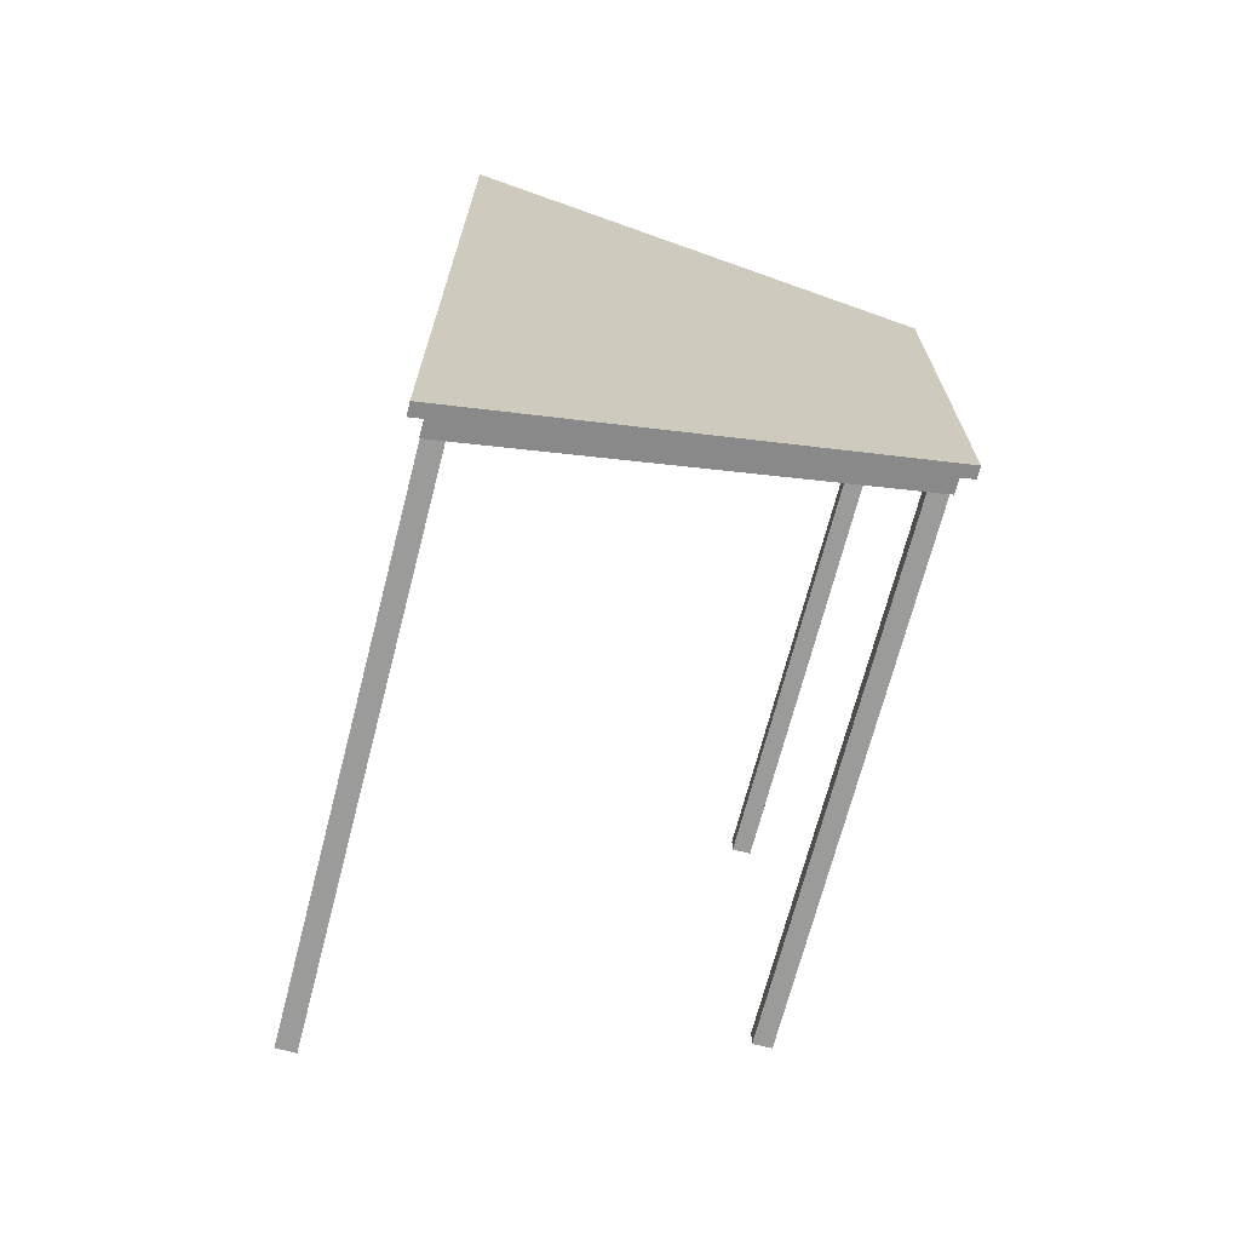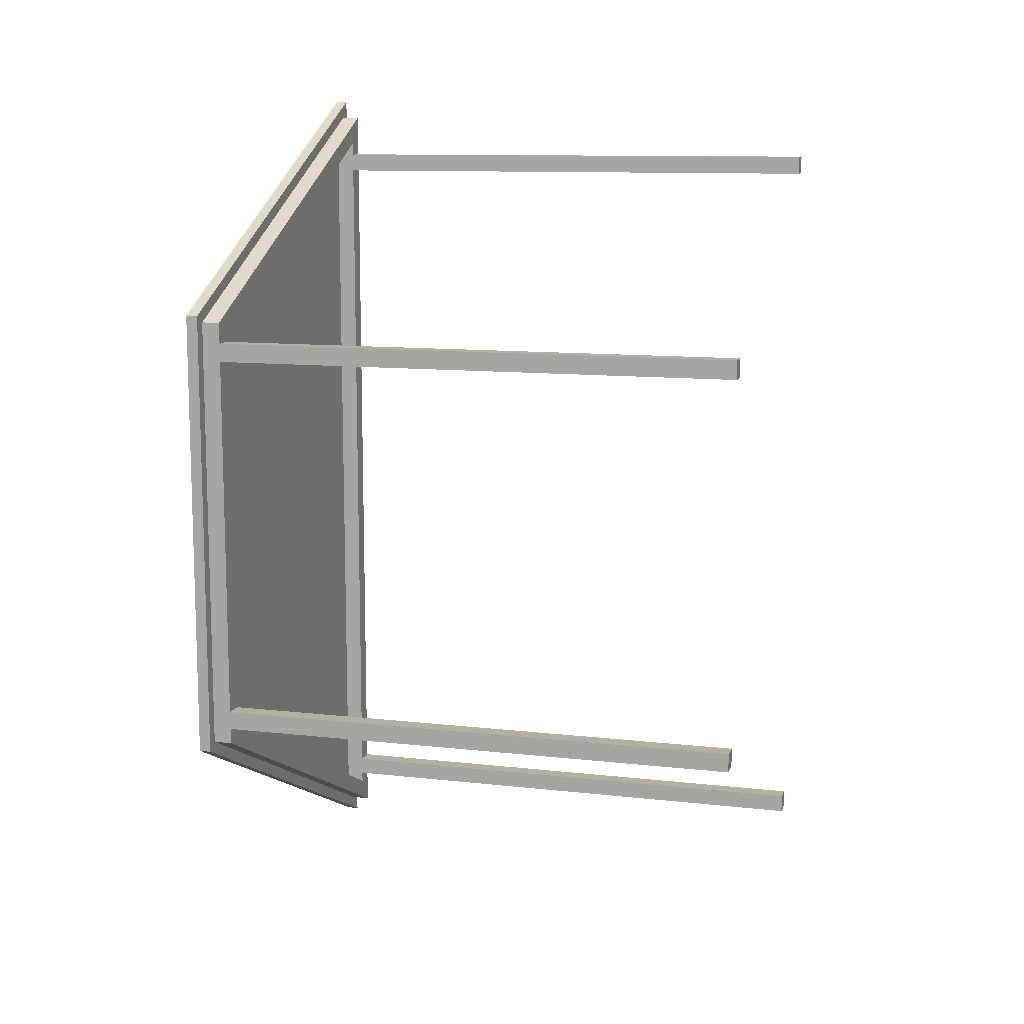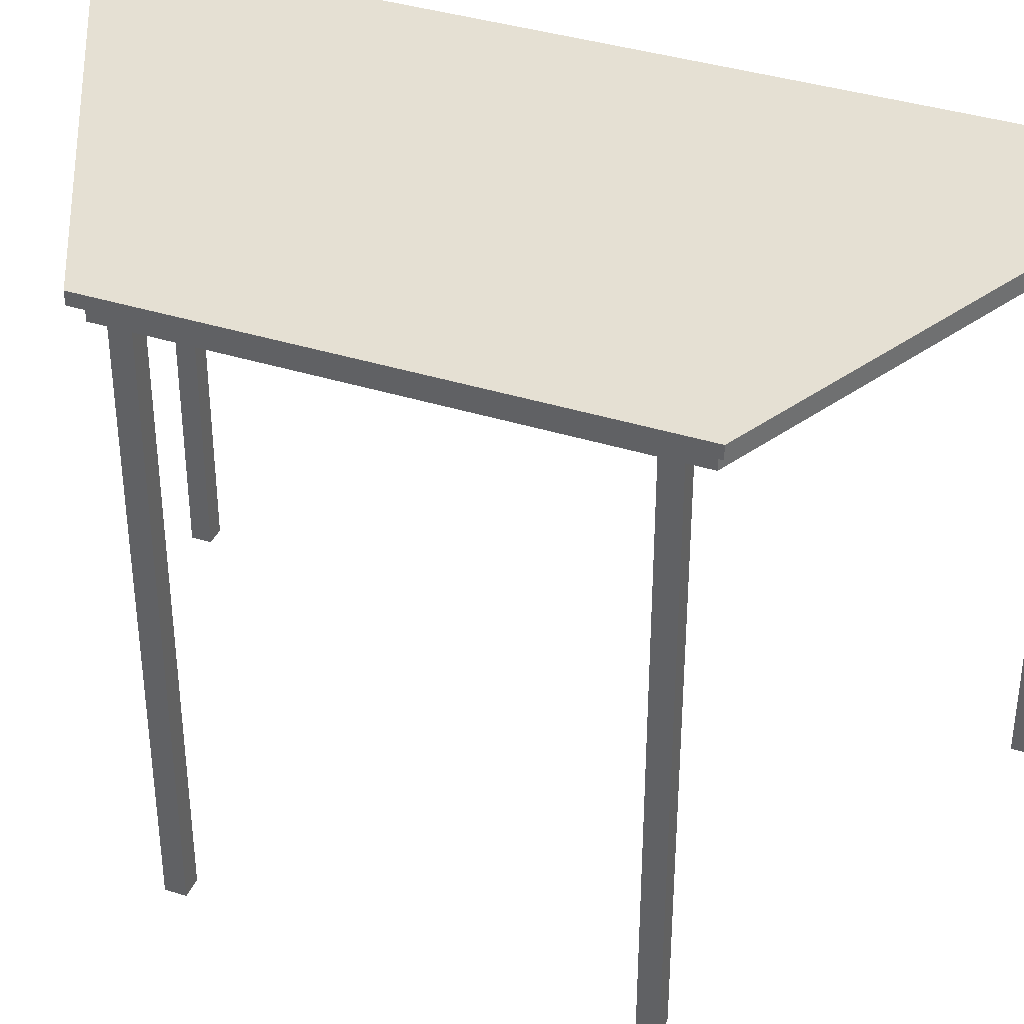
<metadata>
{"format":"obj","ext":"obj","renderer":"f3d","projection":"perspective","resolution":1024,"background":"white","views":[{"elev":-69.6,"azim":-14.5,"up":"+Y"},{"elev":11.2,"azim":105.6,"up":"+Y"},{"elev":38.0,"azim":111.8,"up":"+Z"}]}
</metadata>
<code>
v -10.2 20.35 13.27
v -11.18 20.35 -14.88
v -10.2 21.05 13.27
v -11.18 20.35 13.27
v 11.18 11.81 13.27
v 10.2 11.19 13.27
v -10.2 21.05 14.25
v -10.2 20.35 13.27
v -10.2 21.05 13.27
v -10.2 19.37 13.27
v -10.2 -19.5 13.27
v -10.2 -20.48 13.27
v -10.2 -21.05 13.27
v -10.2 -21.05 14.25
v -10.2 -20.48 -14.88
v -10.2 -19.5 -14.88
v -10.2 19.37 -14.88
v -10.2 20.35 -14.88
v -11.18 -22.62 14.25
v -11.18 -20.48 13.27
v -11.18 -22.62 13.27
v -11.18 -19.5 13.27
v -11.18 19.37 13.27
v -11.18 20.35 13.27
v -11.18 22.62 14.25
v -11.18 20.35 -14.88
v -11.18 19.37 -14.88
v -11.18 -19.5 -14.88
v -11.18 22.62 14.25
v 11.18 11.81 13.27
v 11.18 11.81 14.25
v 11.18 11.81 14.25
v 11.18 -9.992 13.27
v 11.18 -10.98 13.27
v 11.18 -11.81 13.27
v 11.18 -11.81 14.25
v 11.18 -10.98 -14.88
v 11.18 9.699 -14.88
v 11.18 10.68 13.27
v 10.2 10.68 -14.88
v 10.2 10.68 13.27
v 11.18 10.68 -14.88
v 10.2 -11.19 14.25
v 10.2 9.699 13.27
v 10.2 10.68 13.27
v 10.2 11.19 13.27
v 10.2 10.68 -14.88
v 10.2 -9.992 -14.88
v 10.2 -10.98 -14.88
v 10.2 11.19 13.27
v -10.2 21.05 14.25
v -10.2 -21.05 14.25
v 10.2 -11.19 13.27
v 10.2 -11.19 14.25
v 11.18 -11.81 13.27
v 10.2 -10.98 13.27
v -10.2 -21.05 13.27
v -11.18 -20.48 13.27
v -10.2 -20.48 -14.88
v -11.18 -20.48 13.27
v -10.2 -19.5 13.27
v -11.18 -19.5 -14.88
v -10.2 -19.5 13.27
v -11.18 19.37 13.27
v -10.2 19.37 -14.88
v -11.18 19.37 13.27
v 11.18 -11.81 13.27
v -11.18 -22.62 14.25
v 11.18 -10.98 -14.88
v 10.2 -10.98 13.27
v 10.2 -10.98 -14.88
v 11.18 -10.98 13.27
v 11.18 -9.992 13.27
v 10.2 -9.992 -14.88
v 11.18 9.699 -14.88
v 10.2 9.699 13.27
v 11.18 9.699 13.27
v 11.18 9.699 -14.88
v 10.2 10.68 -14.88
v 11.18 10.68 -14.88
v 10.2 9.699 -14.88
v 10.2 9.699 -14.88
v 11.18 9.699 -14.88
v 11.18 10.68 -14.88
v -11.81 23.62 14.88
v 11.81 12.2 14.25
v -11.81 23.62 14.25
v 11.81 12.2 14.88
v 11.81 12.2 14.25
v -11.18 22.62 14.25
v 11.81 -12.2 14.25
v 11.18 -11.81 14.25
v -11.18 -22.62 14.25
v -11.81 -23.62 14.88
v -11.81 23.62 14.25
v -11.81 23.62 14.88
v -11.81 -23.62 14.88
v 11.81 12.2 14.88
v -11.81 23.62 14.88
v 11.81 -12.2 14.88
v 11.81 12.2 14.88
v 11.81 -12.2 14.25
v 11.81 12.2 14.25
v 11.81 -12.2 14.88
v 11.81 -12.2 14.25
v -11.81 -23.62 14.88
v -11.81 -23.62 14.25
v 10.2 11.19 14.25
v -10.2 -21.05 14.25
v -10.2 21.05 14.25
v 10.2 -11.19 14.25
v 11.18 -9.992 13.27
v 10.2 9.699 13.27
v 11.18 9.699 13.27
v 10.2 -9.992 13.27
v 11.18 -9.992 13.27
v 10.2 9.699 13.27
v 11.18 -10.98 -14.88
v 10.2 -9.992 -14.88
v 11.18 -9.992 -14.88
v 10.2 -10.98 -14.88
v 10.2 -9.992 -14.88
v 11.18 -9.992 -14.88
v -10.2 19.37 -14.88
v -11.18 20.35 -14.88
v -11.18 19.37 -14.88
v -11.18 19.37 -14.88
v -10.2 19.37 -14.88
v -11.18 20.35 -14.88
v -10.2 -20.48 -14.88
v -11.18 -19.5 -14.88
v -11.18 -20.48 -14.88
v -11.18 -20.48 -14.88
v -10.2 -20.48 -14.88
v -10.61 20.35 -3.153
v -11.18 20.35 13.27
v -10.2 20.35 -0.8071
v -10.2 20.35 13.27
v -11.18 22.62 13.27
v 2.11 15.56 13.27
v 3.5e-05 16.12 13.27
v 11.18 10.68 13.27
v -10.2 20.7 13.76
v -10.2 21.05 13.76
v -10.2 20.21 13.76
v -10.2 0.7768 13.76
v -10.2 -4e-06 13.76
v -10.2 -4e-06 14.25
v -10.2 -19.99 -0.8071
v -10.2 -19.5 -0.8071
v -11.18 -21.55 13.76
v -11.18 -21.06 13.76
v -11.18 -1.625 13.76
v -11.18 19.86 13.27
v -11.18 1e-06 13.76
v -11.18 1e-06 14.25
v -11.18 19.86 -0.8071
v -11.18 19.37 -0.8071
v 1e-05 17.21 13.76
v -11.18 22.62 13.27
v 1e-05 17.21 14.25
v 11.18 10.68 13.27
v 11.18 0.9088 13.76
v 11.18 1e-06 13.76
v 11.18 1e-06 14.25
v 11.18 -10.48 -0.8071
v 11.18 -9.992 -0.8071
v 10.69 10.68 -0.8071
v 10.69 10.68 13.27
v 11.18 10.68 -0.8071
v 10.2 -11.19 13.76
v 10.2 -0.7464 13.76
v 10.2 1e-06 13.76
v 10.2 1e-06 14.25
v 10.2 10.19 -0.8071
v 10.2 9.699 -0.8071
v 3.5e-05 16.12 13.76
v 3.5e-05 16.12 13.27
v 10.2 11.19 14.25
v 3.5e-05 -16.12 13.76
v -10.2 -21.05 13.27
v 3.5e-05 -16.12 14.25
v 10.2 -11.19 13.27
v -0.6447 -17.02 13.27
v -11.18 -22.62 13.27
v -10.2 -20.48 13.27
v -10.77 -20.48 -3.153
v -11.18 -20.48 -14.88
v -10.2 -20.48 -0.8071
v -10.61 -19.5 -3.153
v -11.18 -19.5 13.27
v -10.2 -19.5 -0.8071
v -10.69 -0.06338 13.27
v -10.2 -0.06338 13.27
v -11.18 -19.5 13.27
v -10.77 19.37 -3.153
v -11.18 19.37 -14.88
v -10.2 19.37 -0.8071
v 1e-05 -17.21 13.76
v 1e-05 -17.21 13.27
v 11.18 -11.81 14.25
v 10.69 -10.98 -0.8071
v 10.69 -10.98 -14.88
v 11.18 -10.98 -0.8071
v 10.77 -9.992 -3.153
v 11.18 -9.992 -0.8071
v 10.61 9.699 -3.153
v 10.2 9.699 -14.88
v 11.18 9.699 -0.8071
v 10.73 10.23 -14.88
v 11.18 10.19 -14.88
v 10.69 9.699 -14.88
v 10.69 9.699 -14.88
v 10.2 10.68 -14.88
v 0 17.91 14.57
v 0 17.91 14.88
v 0.315 17.41 14.25
v 0 17.91 14.25
v 11.18 11.81 14.25
v 11.81 1e-06 14.25
v 11.5 -12.01 14.25
v 0.315 -17.41 14.25
v 0 -17.91 14.25
v -11.81 1e-06 14.57
v -11.81 -23.62 14.25
v -11.81 1e-06 14.88
v 1.968 -6.791 14.88
v -11.81 1e-06 14.88
v 0 -17.91 14.88
v 11.81 1.017 14.54
v 11.81 1e-06 14.88
v 0 -17.91 14.57
v 0 -17.91 14.25
v 11.81 -12.2 14.88
v 3.5e-05 -4.928 14.25
v 3.5e-05 16.12 14.25
v 10.2 1e-06 14.25
v 10.65 -0.9669 13.27
v 11.18 -0.1464 13.27
v 10.2 -9.992 13.27
v 10.2 -0.1464 13.27
v 10.65 -10.53 -14.88
v 10.2 -10.98 -14.88
v 11.18 -10.98 -14.88
v 10.2 -10.48 -14.88
v -10.2 20.35 -14.88
v -10.69 19.37 -14.88
v -10.69 19.37 -14.88
v -11.18 19.86 -14.88
v -10.73 -20.03 -14.88
v -10.2 0.2846 13.76
v -10.69 -20.48 -14.88
v -11.81 1e-06 14.25
v -10.69 -20.48 -14.88
v -11.18 -19.5 -14.88
v -11.18 20.35 -0.8071
v -10.2 20.35 -14.88
v 10.2 10.68 13.27
v -10.2 20.7 13.27
v -10.2 19.86 13.27
v -10.2 -20.48 -0.8071
v -10.2 19.86 -0.8071
v -10.2 20.35 -0.8071
v -11.18 -21.71 13.27
v -11.18 -19.99 13.27
v -11.18 22.62 13.27
v -11.18 20.35 -0.8071
v -11.18 -19.99 -0.8071
v -11.18 -20.48 -0.8071
v 1e-05 17.21 13.27
v 11.18 11.81 13.76
v 11.18 11.81 13.27
v 11.18 -10.98 -0.8071
v 11.18 10.19 -0.8071
v 11.18 10.68 -0.8071
v -10.2 -19.5 -14.88
v 10.2 10.68 -0.8071
v 10.69 10.68 -14.88
v -10.2 -19.99 -14.88
v 10.2 -11.19 13.27
v 10.2 10.68 -0.8071
v 10.2 -10.48 -0.8071
v 10.2 -10.98 -0.8071
v -10.2 21.05 13.27
v 3.5e-05 16.12 14.25
v 3.5e-05 -16.12 13.27
v 10.2 -11.19 13.76
v 11.18 -10.98 13.27
v -11.18 -21.55 13.27
v -11.18 -20.48 -0.8071
v -10.2 -20.48 13.27
v -11.18 -19.5 -0.8071
v -10.2 -19.5 -14.88
v -10.2 19.37 13.27
v -11.18 -0.06338 13.27
v -11.18 19.37 -0.8071
v -10.2 19.37 13.27
v -11.18 -22.62 13.27
v 1e-05 -17.21 14.25
v 10.2 -10.98 -0.8071
v 10.69 -10.98 13.27
v 10.2 -9.992 -0.8071
v 11.18 -9.992 -14.88
v 10.2 9.699 -0.8071
v 10.69 10.68 -14.88
v 10.73 10.23 -14.88
v 11.18 10.19 -14.88
v 0 17.91 14.25
v 11.81 12.2 14.57
v -11.81 23.62 14.25
v 1e-05 17.21 14.25
v 1e-05 -17.21 14.25
v -11.5 -0.502 14.25
v 10.2 -9.992 13.27
v 0 17.91 14.88
v 11.81 1e-06 14.88
v 11.81 1e-06 14.25
v -11.81 -23.62 14.57
v 0 -17.91 14.88
v -10.2 -4e-06 14.25
v 3.5e-05 -16.12 14.25
v 10.2 -0.1464 13.27
v 10.65 -0.9669 13.27
v 11.18 -0.1464 13.27
v 10.69 -9.992 -14.88
v 10.2 -10.48 -14.88
v 10.65 -10.53 -14.88
v 11.18 -10.48 -14.88
v -11.18 19.86 -14.88
v -10.69 -19.5 -14.88
v -11.18 -19.99 -14.88
v -10.73 -20.03 -14.88
v -10.2 -19.5 -14.88
v 1e-05 17.21 13.27
v -10.2 -21.05 13.76
v -10.2 19.86 -14.88
v -11.18 -20.48 -14.88
v 11.18 10.68 -14.88
v 10.2 11.19 14.25
v 11.18 -9.992 -14.88
v 10.69 10.68 -14.88
v -11.81 -23.62 14.25
v -11.18 -1.133 13.76
v 11.18 9.699 13.27
v 10.69 -9.992 -14.88
v -10.2 20.35 -14.88
v 11.18 0.4166 13.76
v -10.69 -19.5 -14.88
v 10.2 -0.2543 13.76
v -10.2 -0.06338 13.27
v -10.2 19.37 -0.8071
v -11.18 -0.06338 13.27
v -11.18 -19.5 -0.8071
v 11.18 -0.1464 13.27
v 11.18 9.699 -0.8071
v 10.2 -0.1464 13.27
v 10.2 -9.992 -0.8071
v 10.2 9.699 -14.88
v 3.5e-05 -16.12 13.27
v 11.5 -0.1976 14.25
v 11.18 1e-06 14.25
v -11.18 1e-06 14.25
v 1e-05 -17.21 13.27
v -11.81 1e-06 14.25
v -10.85 20.35 3.884
v -3.399 18.49 13.27
v -10.2 20.82 13.6
v -10.2 20.26 13.6
v -10.2 6.974 13.6
v -10.2 -6.309 13.6
v -10.2 -6.827 13.6
v -10.2 -7.016 13.92
v -10.2 -19.82 -5.499
v -10.2 -20.15 3.885
v -10.2 20.02 -5.499
v -10.2 19.7 3.884
v -11.18 -20.86 13.6
v -11.18 -7.582 13.6
v -11.18 5.701 13.6
v -11.18 6.784 13.6
v -11.18 7.539 13.92
v -11.18 19.7 -5.499
v -11.18 20.02 3.884
v -11.18 -20.15 -5.499
v -11.18 -19.82 3.885
v -3.727 19.02 13.6
v 3.727 15.41 13.92
v 11.18 9.699 13.27
v 11.18 -3.053 13.6
v 11.18 -3.659 13.6
v 11.18 -3.937 13.92
v 11.18 -10.32 -5.499
v 11.18 -10.65 3.885
v 11.18 10.36 -5.499
v 11.18 10.03 3.885
v 10.52 10.68 3.885
v 10.85 10.68 -5.499
v 10.2 -10.98 13.27
v 10.2 -9.992 13.27
v 10.2 3.064 13.6
v 10.2 3.561 13.6
v 10.2 3.731 13.92
v 10.2 10.03 -5.499
v 10.2 10.36 3.885
v 10.2 -10.65 -5.499
v 10.2 -10.32 3.885
v -3.399 17.76 13.6
v 3.399 14.48 13.92
v -3.399 -17.76 13.6
v 3.399 -14.48 13.92
v -10.52 -20.48 3.885
v -10.85 -19.5 3.885
v -10.52 6.414 13.27
v -10.85 -6.541 13.27
v -10.52 19.37 3.884
v -3.727 -19.02 13.6
v 3.727 -15.41 13.92
v 10.52 -10.98 -5.499
v 10.85 -10.98 3.885
v 10.52 -9.992 3.885
v 10.85 9.699 3.885
v -3.937 19.82 14.46
v 3.937 16.01 14.67
v -3.727 19.48 14.25
v 3.937 15.54 14.25
v 11.6 3.937 14.25
v 11.39 -4.068 14.25
v 3.937 -15.54 14.25
v -3.727 -19.48 14.25
v -11.6 7.539 14.25
v -11.39 -7.874 14.25
v -11.81 -7.874 14.46
v -11.81 7.874 14.67
v -3.937 4.068 14.88
v -3.937 -19.82 14.46
v 3.937 -16.01 14.67
v -3.399 3.731 14.25
v 3.399 -7.016 14.25
f 1 365 136
f 256 135 2
f 136 365 256
f 2 135 257
f 137 135 1
f 257 135 137
f 140 334 5
f 3 366 140
f 140 141 3
f 6 140 5
f 5 258 6
f 143 144 7
f 259 143 8
f 9 367 259
f 8 368 260
f 145 143 7
f 260 145 10
f 10 369 350
f 7 369 145
f 350 146 11
f 251 146 7
f 12 370 251
f 147 251 7
f 13 371 147
f 13 372 335
f 148 147 7
f 14 372 148
f 149 150 11
f 15 373 149
f 16 373 279
f 149 261 15
f 11 374 149
f 12 374 11
f 262 263 8
f 17 375 262
f 18 375 336
f 262 351 17
f 8 376 262
f 10 376 260
f 264 151 20
f 20 377 265
f 152 151 19
f 265 152 22
f 22 378 352
f 19 378 152
f 352 153 23
f 23 379 154
f 343 153 19
f 24 379 343
f 24 380 266
f 155 343 19
f 266 380 155
f 156 155 19
f 25 381 156
f 157 158 23
f 26 382 157
f 27 382 26
f 157 267 26
f 23 383 157
f 24 383 154
f 268 269 20
f 28 384 268
f 268 353 28
f 20 385 268
f 22 385 265
f 29 386 160
f 270 159 30
f 160 386 270
f 30 387 271
f 161 159 29
f 31 387 161
f 32 388 162
f 354 163 33
f 347 163 32
f 34 389 347
f 164 347 32
f 35 390 164
f 165 164 32
f 36 391 165
f 166 167 33
f 37 392 166
f 166 273 37
f 33 393 166
f 34 393 33
f 274 275 162
f 38 394 274
f 274 355 38
f 162 395 274
f 39 396 169
f 277 168 40
f 41 396 277
f 40 397 278
f 170 168 39
f 42 397 170
f 356 172 44
f 349 172 43
f 45 400 349
f 173 349 43
f 46 401 173
f 46 402 339
f 174 173 43
f 339 402 174
f 175 176 44
f 47 403 175
f 175 281 47
f 44 404 175
f 45 404 44
f 282 283 398
f 48 405 282
f 49 405 48
f 282 357 48
f 398 406 282
f 177 178 50
f 51 407 177
f 177 285 51
f 50 408 177
f 52 409 181
f 286 180 53
f 181 409 286
f 53 410 287
f 182 180 52
f 54 410 182
f 183 288 55
f 288 183 56
f 183 184 359
f 55 184 183
f 359 184 57
f 57 184 185
f 363 184 55
f 185 184 363
f 186 289 58
f 57 185 186
f 59 187 188
f 290 187 60
f 188 187 290
f 60 411 291
f 189 187 59
f 291 411 189
f 61 412 191
f 292 190 62
f 191 412 292
f 62 190 293
f 192 190 61
f 293 190 192
f 193 194 63
f 64 413 193
f 193 295 64
f 63 414 193
f 65 196 197
f 296 196 66
f 197 196 296
f 66 415 297
f 198 196 65
f 297 415 198
f 199 200 67
f 68 416 199
f 199 299 68
f 67 417 199
f 69 418 203
f 300 202 70
f 71 418 300
f 70 419 301
f 204 202 69
f 72 419 204
f 73 420 314
f 302 205 74
f 314 420 302
f 74 205 303
f 206 205 73
f 303 205 206
f 75 207 208
f 304 207 76
f 208 207 304
f 209 207 75
f 77 421 209
f 210 211 78
f 305 210 79
f 80 210 305
f 212 210 78
f 81 210 212
f 82 306 214
f 306 213 83
f 84 306 307
f 306 341 214
f 307 306 83
f 308 215 86
f 87 422 308
f 86 423 309
f 216 215 85
f 88 423 216
f 217 218 89
f 90 424 217
f 217 311 90
f 89 425 217
f 219 426 360
f 89 426 219
f 360 220 91
f 360 361 219
f 91 427 360
f 92 427 221
f 92 428 312
f 91 428 221
f 312 222 93
f 93 429 342
f 223 222 91
f 342 429 223
f 90 430 310
f 253 313 342
f 310 430 253
f 362 313 90
f 93 431 362
f 94 432 225
f 364 224 95
f 225 432 364
f 226 224 94
f 96 433 226
f 227 228 97
f 98 434 227
f 99 434 315
f 227 316 98
f 229 227 97
f 100 227 229
f 317 230 102
f 103 230 317
f 231 230 101
f 104 230 231
f 232 233 105
f 106 435 232
f 107 435 318
f 232 319 106
f 105 436 232
f 108 437 236
f 320 235 109
f 110 437 320
f 235 321 109
f 237 235 108
f 111 438 237
f 238 239 112
f 114 238 113
f 238 322 113
f 115 323 241
f 116 323 115
f 241 323 117
f 344 323 324
f 117 323 344
f 324 323 116
f 325 242 119
f 120 242 325
f 242 326 119
f 243 242 118
f 121 327 245
f 245 327 122
f 123 327 328
f 327 345 122
f 328 327 244
f 246 329 125
f 247 246 124
f 126 246 247
f 127 346 249
f 346 248 128
f 249 346 129
f 250 276 130
f 330 250 131
f 276 250 330
f 250 331 131
f 252 250 130
f 132 250 252
f 133 332 255
f 332 254 134
f 332 348 255
f 333 332 134
f 1 135 365
f 256 365 135
f 3 138 139
f 4 139 138
f 140 366 334
f 3 139 366
f 139 334 366
f 6 141 140
f 258 5 142
f 143 367 144
f 259 367 143
f 9 144 367
f 8 143 368
f 145 368 143
f 260 368 145
f 10 145 369
f 7 146 369
f 350 369 146
f 11 146 370
f 251 370 146
f 12 11 370
f 12 251 371
f 147 371 251
f 13 12 371
f 13 147 372
f 148 372 147
f 14 335 372
f 149 373 150
f 15 279 373
f 16 150 373
f 149 374 261
f 12 261 374
f 262 375 263
f 17 336 375
f 18 263 375
f 262 376 351
f 8 260 376
f 10 351 376
f 19 151 264
f 21 19 264
f 20 151 377
f 152 377 151
f 265 377 152
f 22 152 378
f 19 153 378
f 352 378 153
f 23 153 379
f 343 379 153
f 24 154 379
f 24 343 380
f 155 380 343
f 266 155 381
f 156 381 155
f 25 266 381
f 157 382 158
f 27 158 382
f 157 383 267
f 23 154 383
f 24 267 383
f 268 384 269
f 28 337 384
f 337 269 384
f 268 385 353
f 20 265 385
f 22 353 385
f 29 159 386
f 270 386 159
f 30 159 387
f 161 387 159
f 31 271 387
f 162 272 32
f 32 163 388
f 354 388 163
f 33 163 389
f 347 389 163
f 34 33 389
f 34 347 390
f 164 390 347
f 35 34 390
f 35 164 391
f 165 391 164
f 36 35 391
f 166 392 167
f 37 340 392
f 340 167 392
f 166 393 273
f 34 273 393
f 274 394 275
f 38 338 394
f 338 275 394
f 274 395 355
f 162 388 395
f 388 355 395
f 39 168 396
f 277 396 168
f 41 169 396
f 40 168 397
f 170 397 168
f 42 278 397
f 43 398 171
f 280 171 398
f 398 43 399
f 43 172 399
f 356 399 172
f 44 172 400
f 349 400 172
f 45 44 400
f 45 349 401
f 173 401 349
f 46 45 401
f 46 173 402
f 174 402 173
f 175 403 176
f 47 358 403
f 358 176 403
f 175 404 281
f 45 281 404
f 282 405 283
f 49 283 405
f 282 406 357
f 398 399 406
f 399 357 406
f 177 407 178
f 51 284 407
f 284 178 407
f 177 408 285
f 50 179 408
f 179 285 408
f 52 180 409
f 286 409 180
f 53 180 410
f 182 410 180
f 54 287 410
f 186 185 289
f 60 187 411
f 189 411 187
f 61 190 412
f 292 412 190
f 193 413 194
f 64 294 413
f 294 194 413
f 193 414 295
f 63 195 414
f 195 295 414
f 66 196 415
f 198 415 196
f 199 416 200
f 68 298 416
f 298 200 416
f 199 417 299
f 67 201 417
f 201 299 417
f 69 202 418
f 300 418 202
f 71 203 418
f 70 202 419
f 204 419 202
f 72 301 419
f 73 205 420
f 302 420 205
f 76 207 421
f 209 421 207
f 77 76 421
f 80 211 210
f 81 79 210
f 82 213 306
f 84 341 306
f 85 215 422
f 308 422 215
f 87 85 422
f 86 215 423
f 216 423 215
f 88 309 423
f 217 424 218
f 90 310 424
f 310 218 424
f 217 425 311
f 89 219 425
f 219 311 425
f 89 220 426
f 360 426 220
f 360 427 361
f 91 221 427
f 92 361 427
f 92 221 428
f 91 222 428
f 312 428 222
f 93 222 429
f 223 429 222
f 90 313 430
f 253 430 313
f 342 313 431
f 362 431 313
f 93 342 431
f 94 224 432
f 364 432 224
f 95 224 433
f 226 433 224
f 96 95 433
f 227 434 228
f 98 315 434
f 99 228 434
f 100 316 227
f 103 101 230
f 104 102 230
f 232 435 233
f 106 318 435
f 107 233 435
f 232 436 319
f 105 234 436
f 234 319 436
f 108 235 437
f 320 437 235
f 110 236 437
f 235 438 321
f 237 438 235
f 111 321 438
f 114 239 238
f 112 240 238
f 240 322 238
f 120 118 242
f 243 326 242
f 121 244 327
f 123 345 327
f 126 329 246
f 127 248 346
f 132 331 250
f 133 254 332
f 333 348 332

</code>
